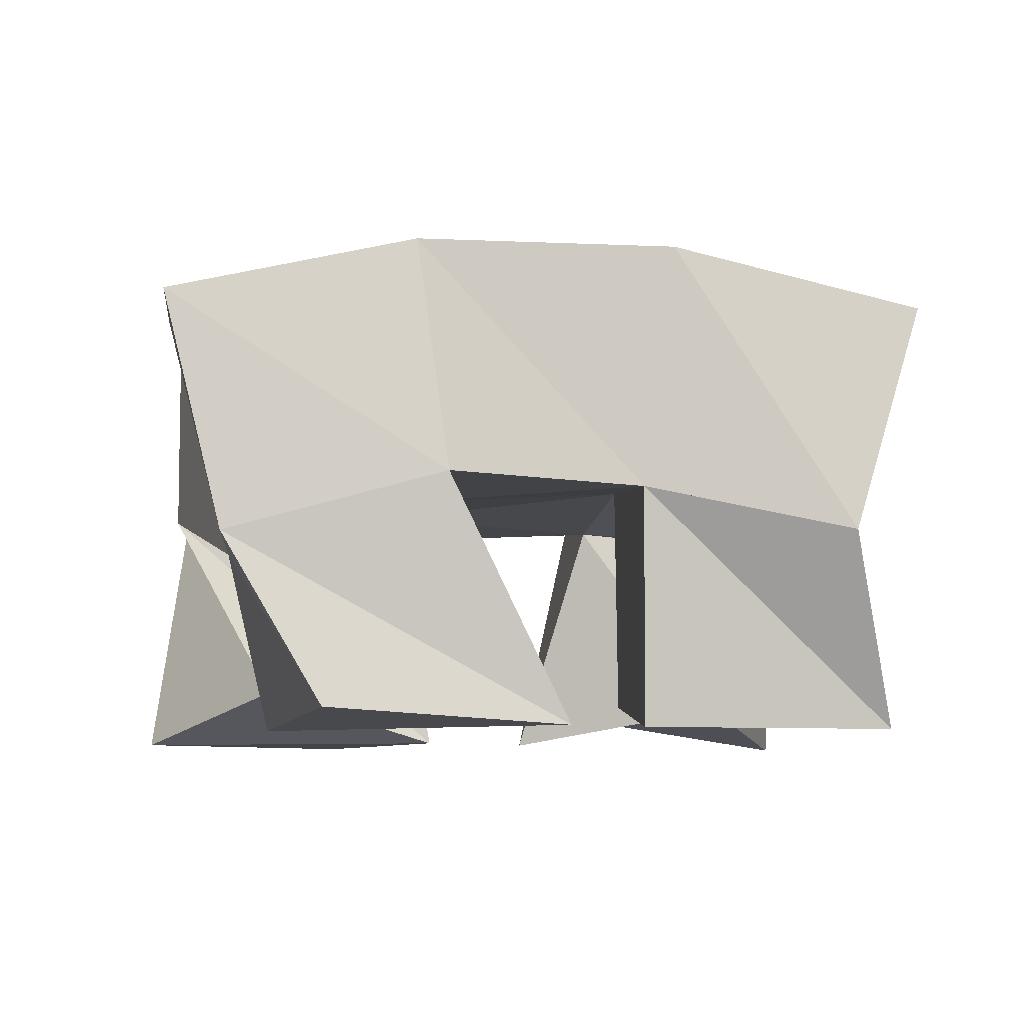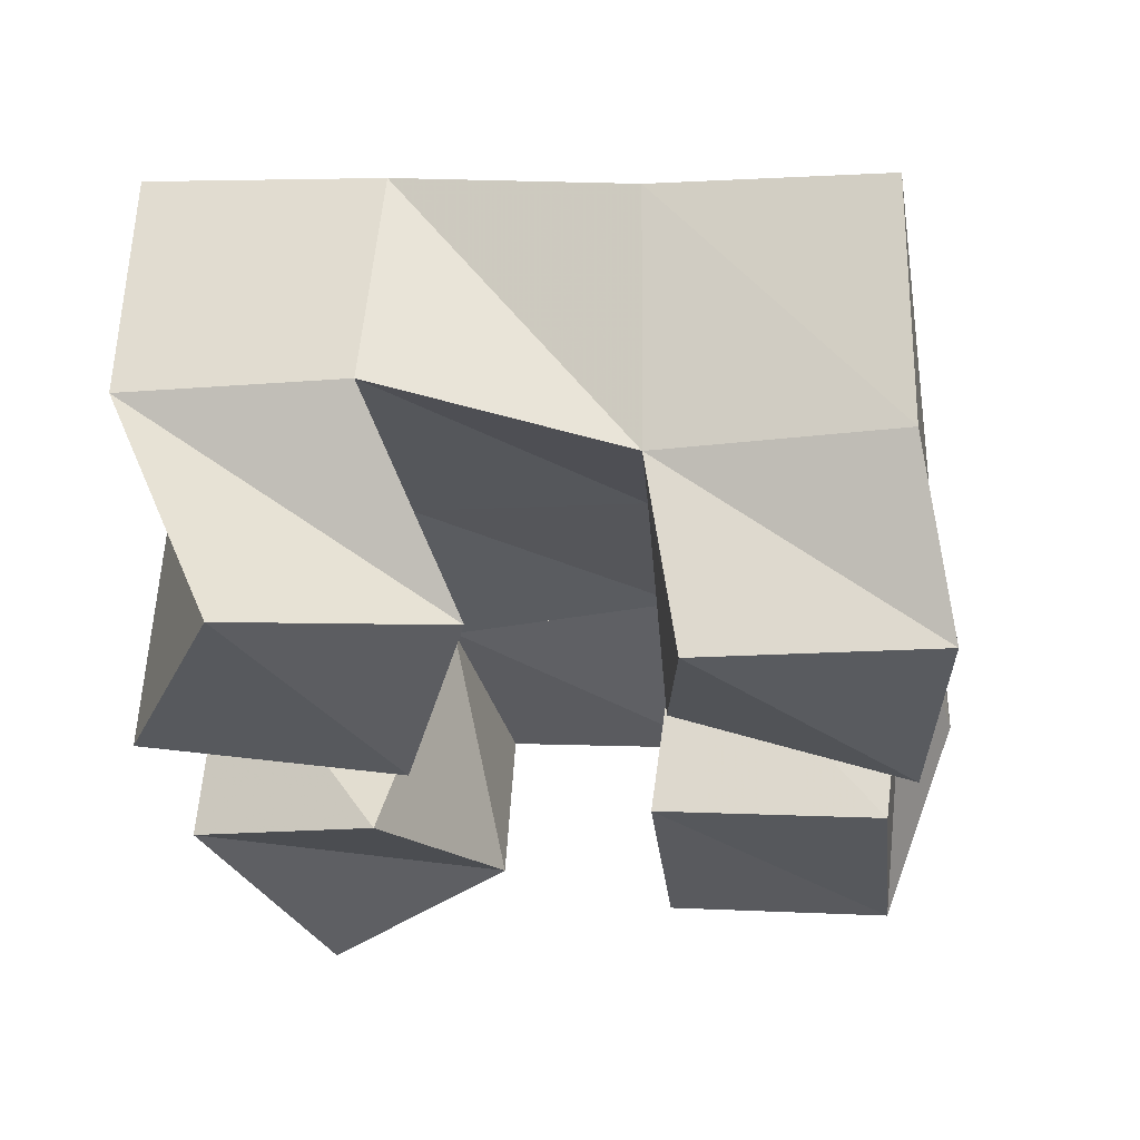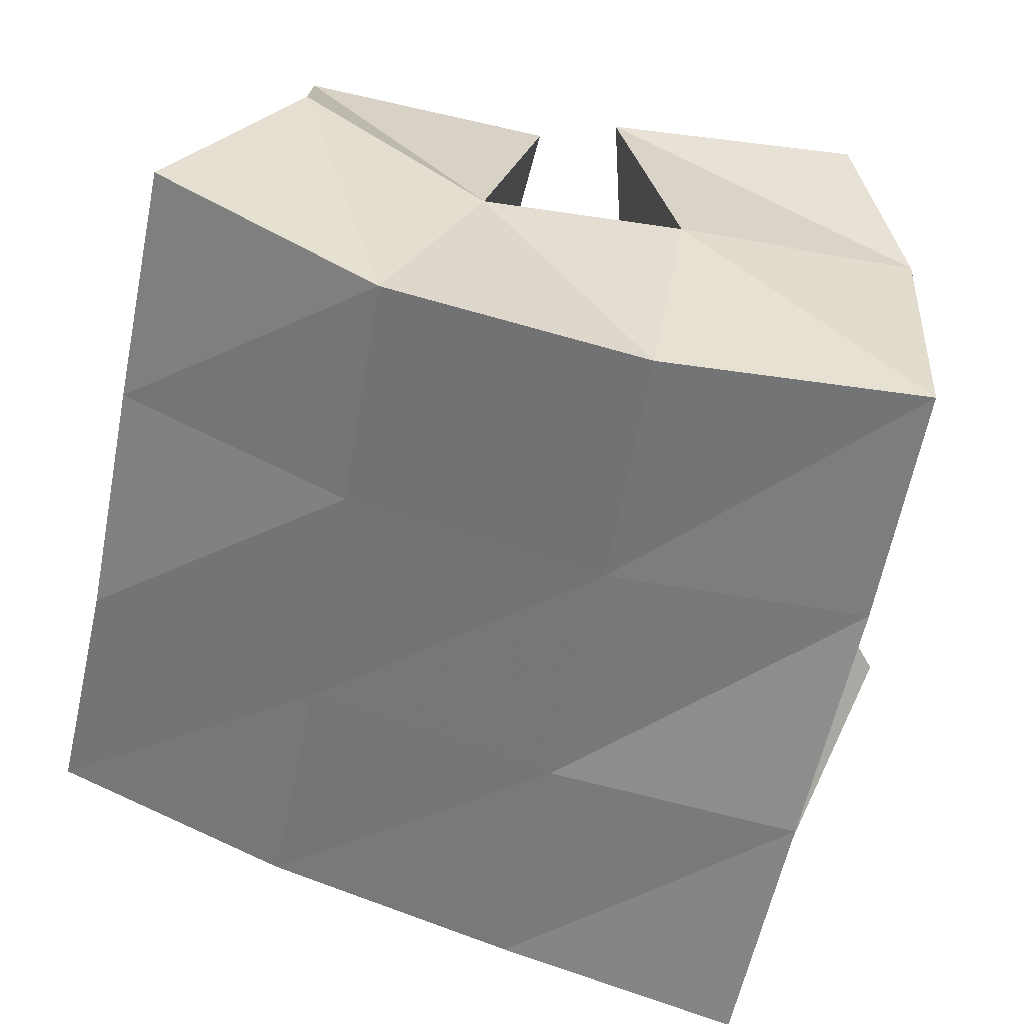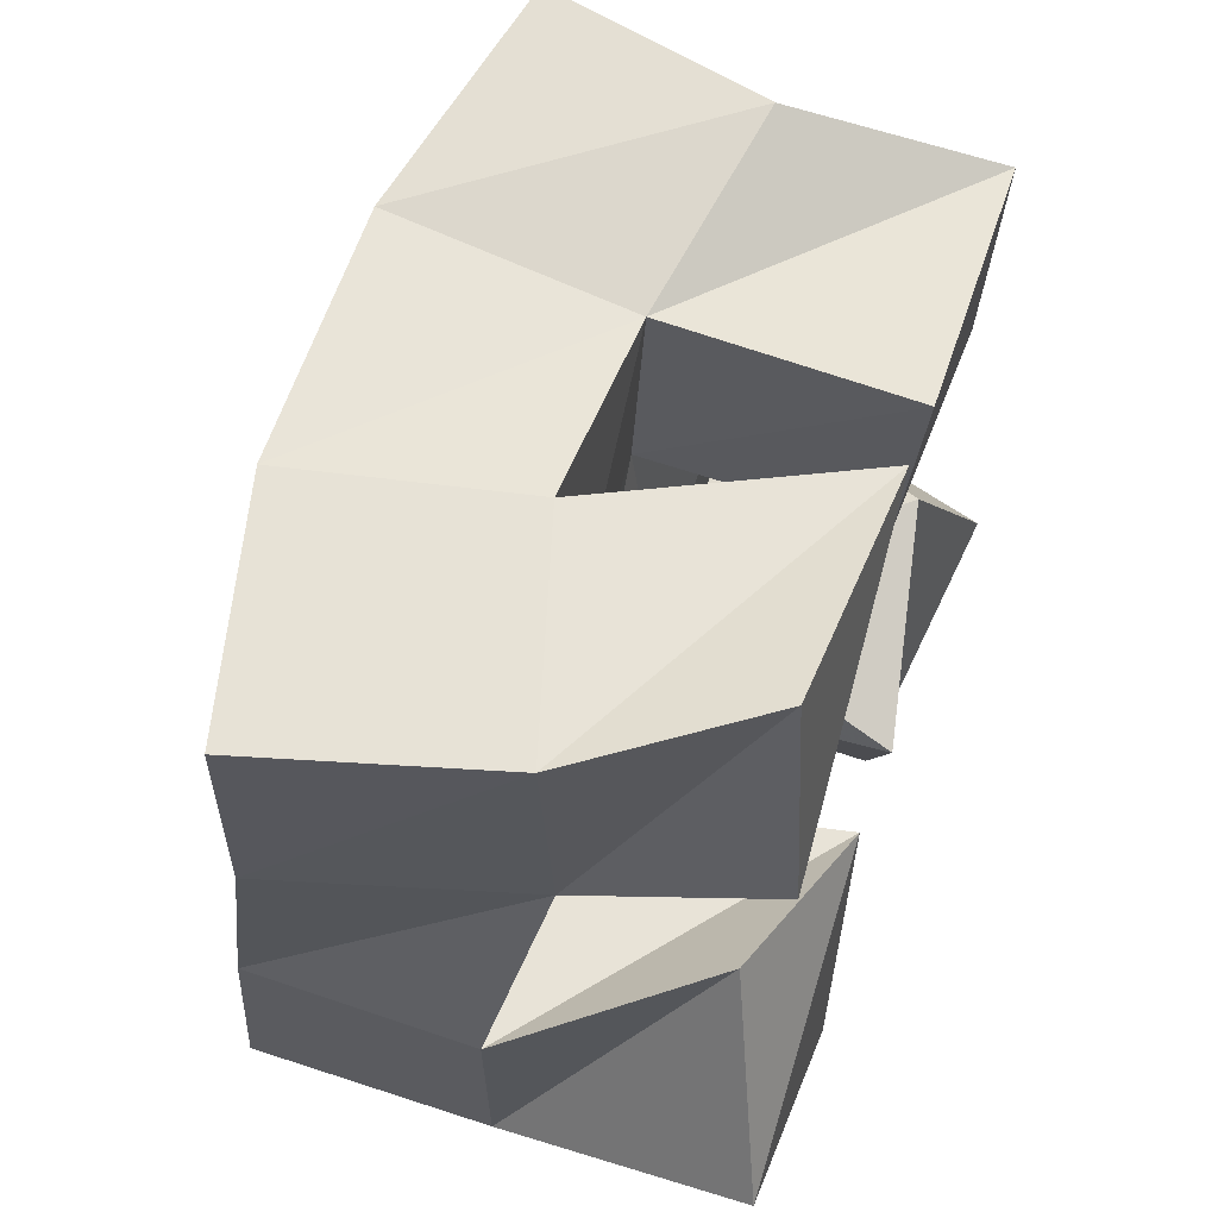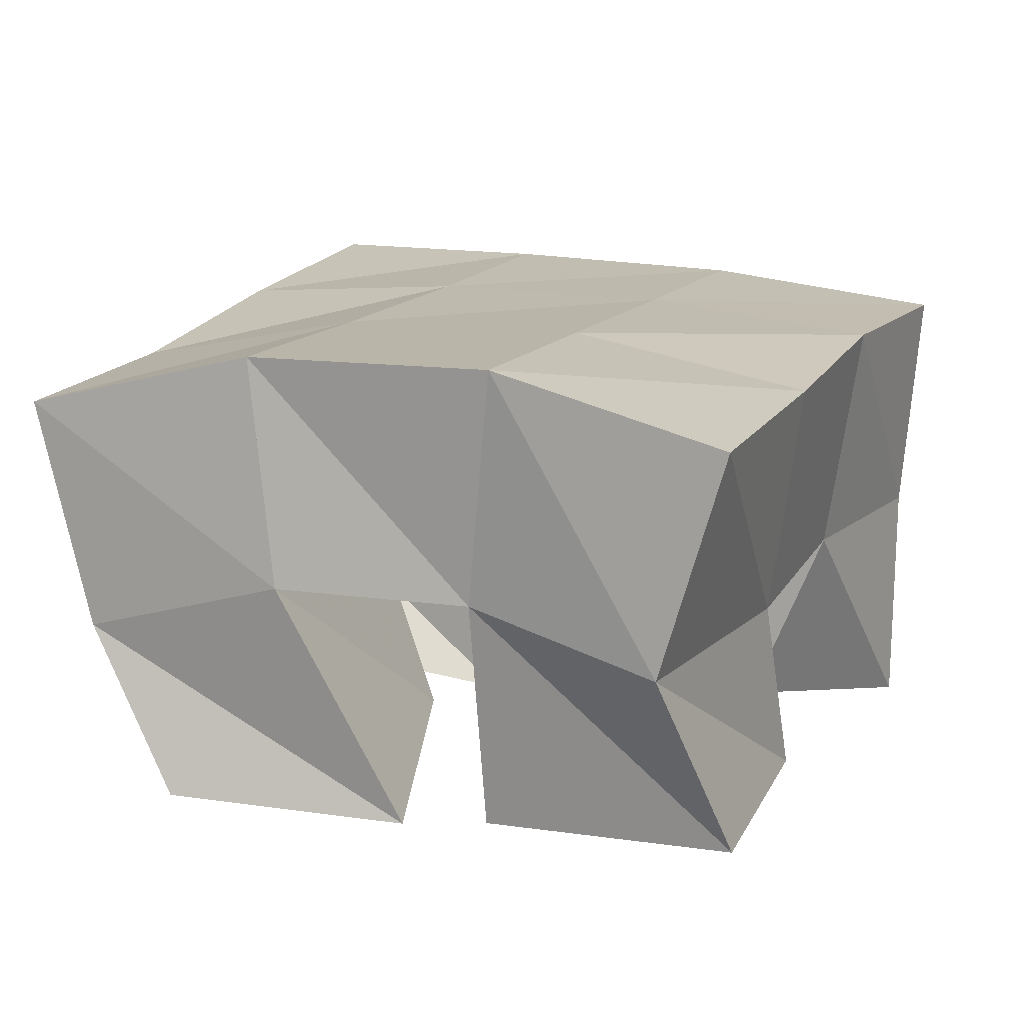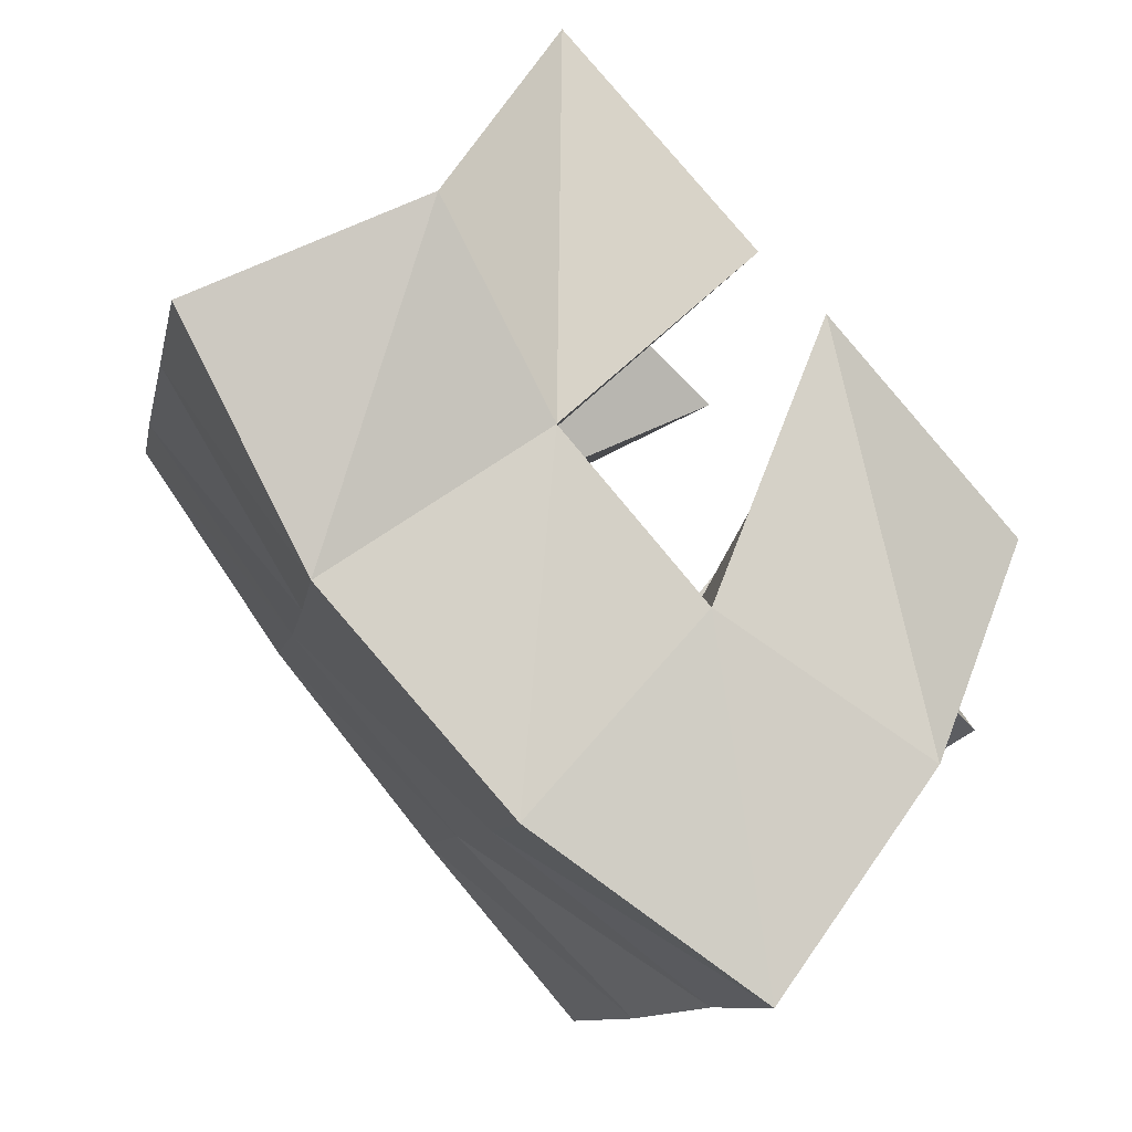
<metadata>
{"format":"obj","ext":"obj","renderer":"f3d","projection":"perspective","resolution":1024,"background":"white","views":[{"elev":-8.1,"azim":-16.6,"up":"+Y"},{"elev":-29.7,"azim":-89.9,"up":"+Y"},{"elev":32.7,"azim":-163.6,"up":"+Z"},{"elev":52.2,"azim":-71.3,"up":"+Z"},{"elev":12.5,"azim":12.8,"up":"+Y"},{"elev":76.6,"azim":-131.0,"up":"+Z"}]}
</metadata>
<code>
v 3.896 0.1 0.1117
v 3.897 0.1489 0.1086
v 3.866 0.1082 0.1513
v 3.882 0.1473 0.1529
v 3.849 0.1094 0.08412
v 3.848 0.1589 0.08817
v 3.824 0.1 0.1253
v 3.836 0.1521 0.1403
v 3.795 0.1118 0.1851
v 3.781 0.1522 0.1816
v 3.802 0.1 0.2352
v 3.775 0.1506 0.2377
v 3.749 0.1001 0.1855
v 3.74 0.1391 0.1793
v 3.75 0.1028 0.2364
v 3.73 0.1379 0.2291
v 3.785 0.1003 0.08164
v 3.796 0.156 0.08245
v 3.798 0.1 0.134
v 3.789 0.1553 0.1333
v 3.735 0.1 0.1018
v 3.746 0.1557 0.07823
v 3.756 0.1109 0.1464
v 3.737 0.1529 0.1257
v 3.878 0.1043 0.1885
v 3.874 0.1424 0.1997
v 3.872 0.1 0.2365
v 3.858 0.14 0.2518
v 3.83 0.1066 0.1828
v 3.827 0.1549 0.1897
v 3.819 0.1 0.2308
v 3.817 0.1492 0.2375
v 3.901 0.1976 0.107
v 3.89 0.1964 0.1554
v 3.849 0.2038 0.09671
v 3.839 0.2017 0.1446
v 3.796 0.2059 0.08795
v 3.787 0.2027 0.1363
v 3.746 0.2066 0.08005
v 3.736 0.1995 0.1303
v 3.881 0.1911 0.2044
v 3.83 0.2004 0.1942
v 3.777 0.2001 0.1858
v 3.726 0.1903 0.1796
v 3.872 0.1868 0.2534
v 3.822 0.1992 0.2422
v 3.769 0.1989 0.2344
v 3.718 0.1866 0.228
f 1 2 4
f 3 1 4
f 2 6 8
f 4 2 8
f 6 5 7
f 8 6 7
f 5 1 3
f 7 5 3
f 8 7 3
f 4 8 3
f 2 1 5
f 6 2 5
f 9 10 12
f 11 9 12
f 10 14 16
f 12 10 16
f 14 13 15
f 16 14 15
f 13 9 11
f 15 13 11
f 16 15 11
f 12 16 11
f 10 9 13
f 14 10 13
f 17 18 20
f 19 17 20
f 18 22 24
f 20 18 24
f 22 21 23
f 24 22 23
f 21 17 19
f 23 21 19
f 24 23 19
f 20 24 19
f 18 17 21
f 22 18 21
f 25 26 28
f 27 25 28
f 26 30 32
f 28 26 32
f 30 29 31
f 32 30 31
f 29 25 27
f 31 29 27
f 32 31 27
f 28 32 27
f 26 25 29
f 30 26 29
f 2 33 34
f 4 2 34
f 33 35 36
f 34 33 36
f 35 6 8
f 36 35 8
f 6 2 4
f 8 6 4
f 36 8 4
f 34 36 4
f 33 2 6
f 35 33 6
f 6 35 36
f 8 6 36
f 35 37 38
f 36 35 38
f 37 18 20
f 38 37 20
f 18 6 8
f 20 18 8
f 38 20 8
f 36 38 8
f 35 6 18
f 37 35 18
f 18 37 38
f 20 18 38
f 37 39 40
f 38 37 40
f 39 22 24
f 40 39 24
f 22 18 20
f 24 22 20
f 40 24 20
f 38 40 20
f 37 18 22
f 39 37 22
f 4 34 41
f 26 4 41
f 34 36 42
f 41 34 42
f 36 8 30
f 42 36 30
f 8 4 26
f 30 8 26
f 42 30 26
f 41 42 26
f 34 4 8
f 36 34 8
f 8 36 42
f 30 8 42
f 36 38 43
f 42 36 43
f 38 20 10
f 43 38 10
f 20 8 30
f 10 20 30
f 43 10 30
f 42 43 30
f 36 8 20
f 38 36 20
f 20 38 43
f 10 20 43
f 38 40 44
f 43 38 44
f 40 24 14
f 44 40 14
f 24 20 10
f 14 24 10
f 44 14 10
f 43 44 10
f 38 20 24
f 40 38 24
f 26 41 45
f 28 26 45
f 41 42 46
f 45 41 46
f 42 30 32
f 46 42 32
f 30 26 28
f 32 30 28
f 46 32 28
f 45 46 28
f 41 26 30
f 42 41 30
f 30 42 46
f 32 30 46
f 42 43 47
f 46 42 47
f 43 10 12
f 47 43 12
f 10 30 32
f 12 10 32
f 47 12 32
f 46 47 32
f 42 30 10
f 43 42 10
f 10 43 47
f 12 10 47
f 43 44 48
f 47 43 48
f 44 14 16
f 48 44 16
f 14 10 12
f 16 14 12
f 48 16 12
f 47 48 12
f 43 10 14
f 44 43 14

</code>
